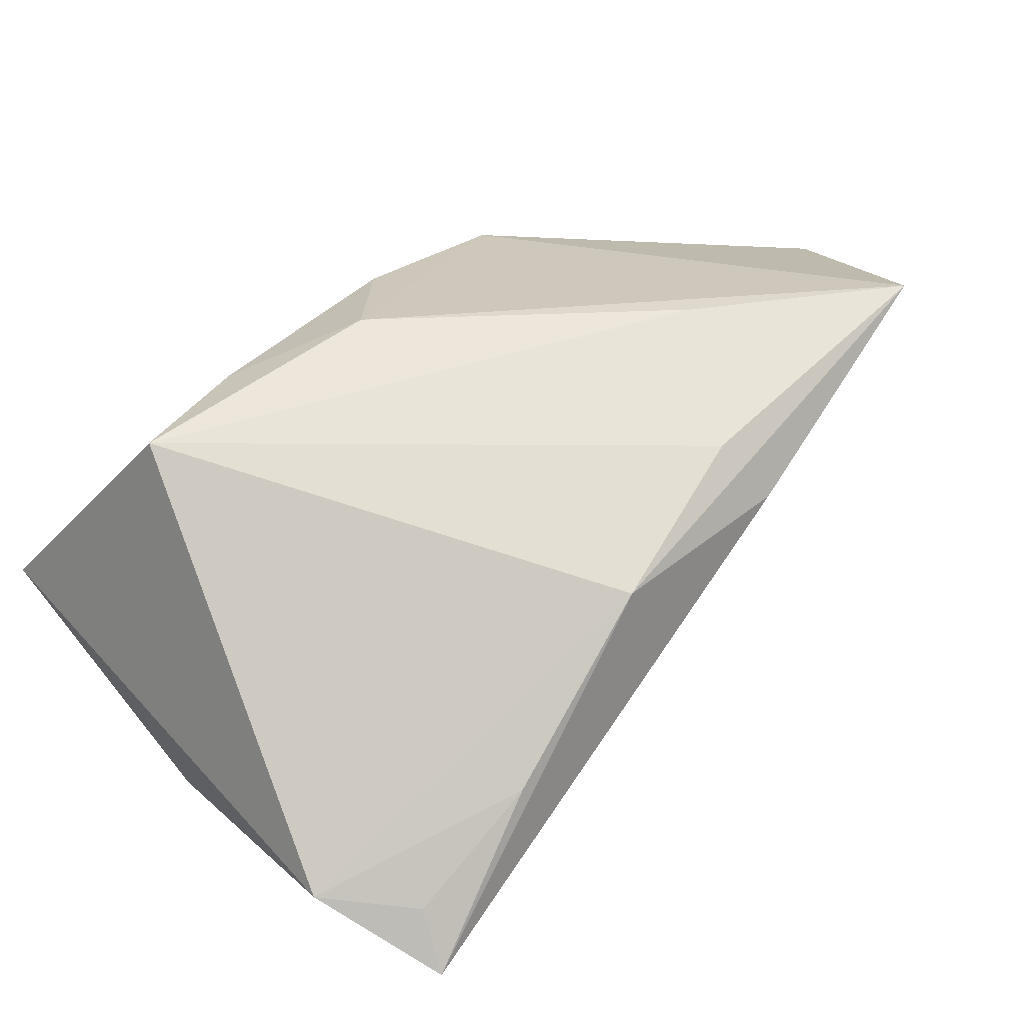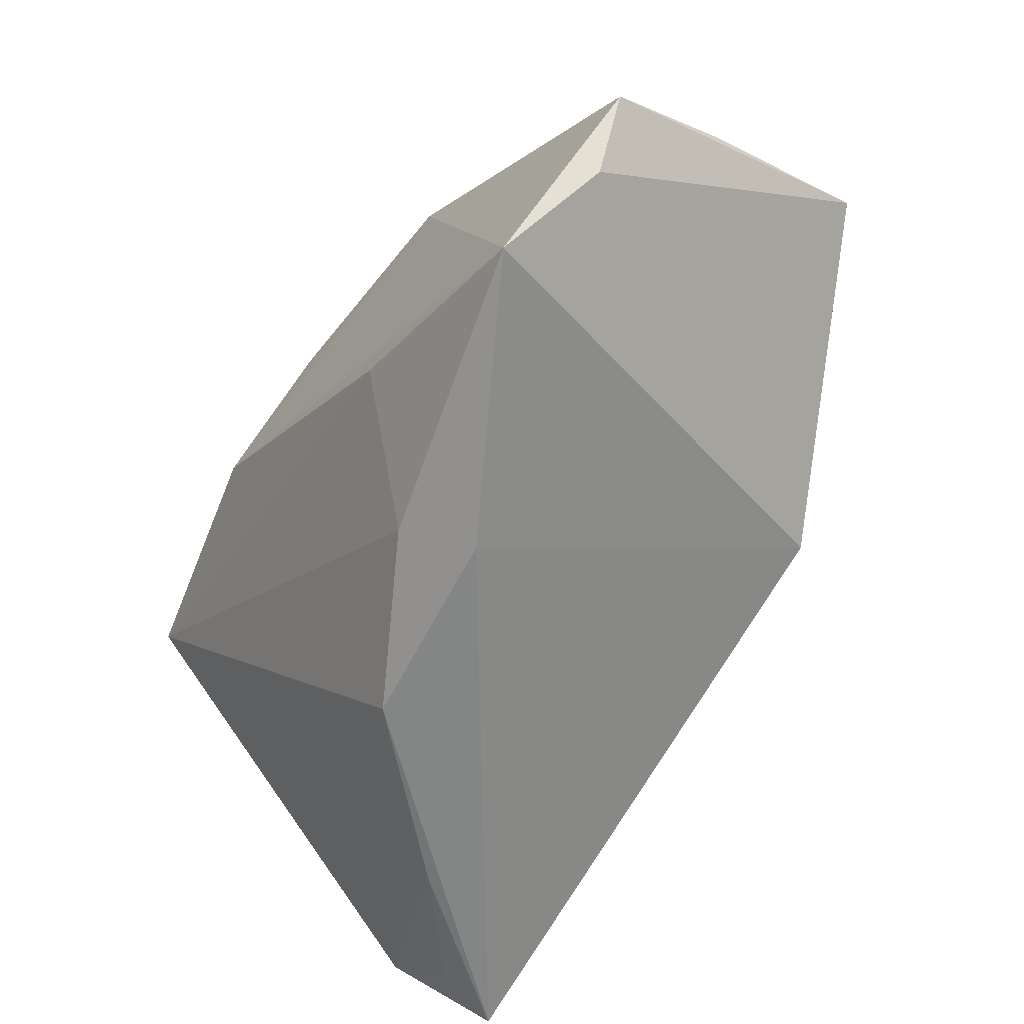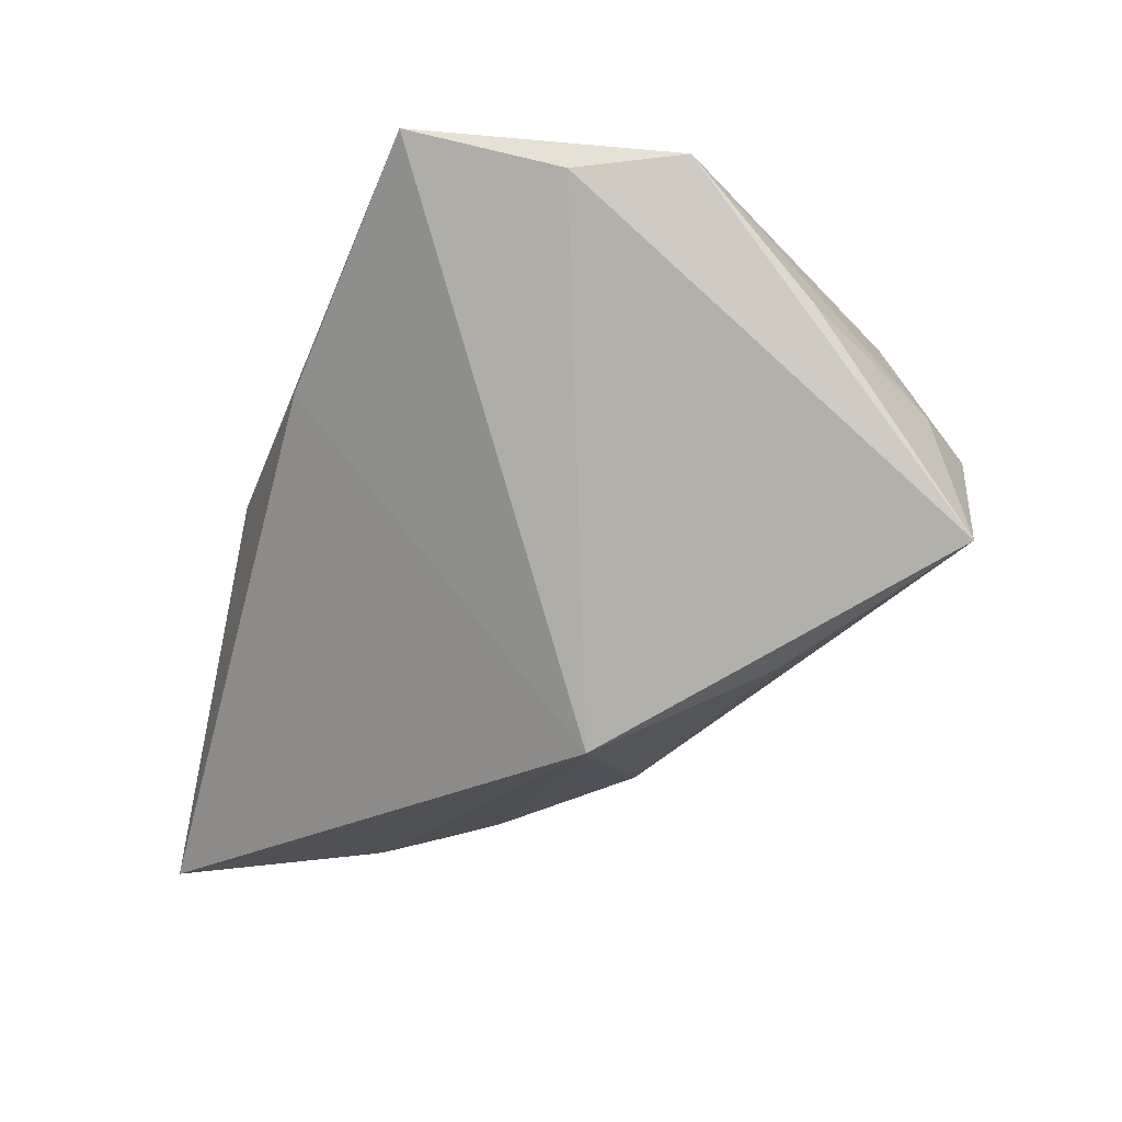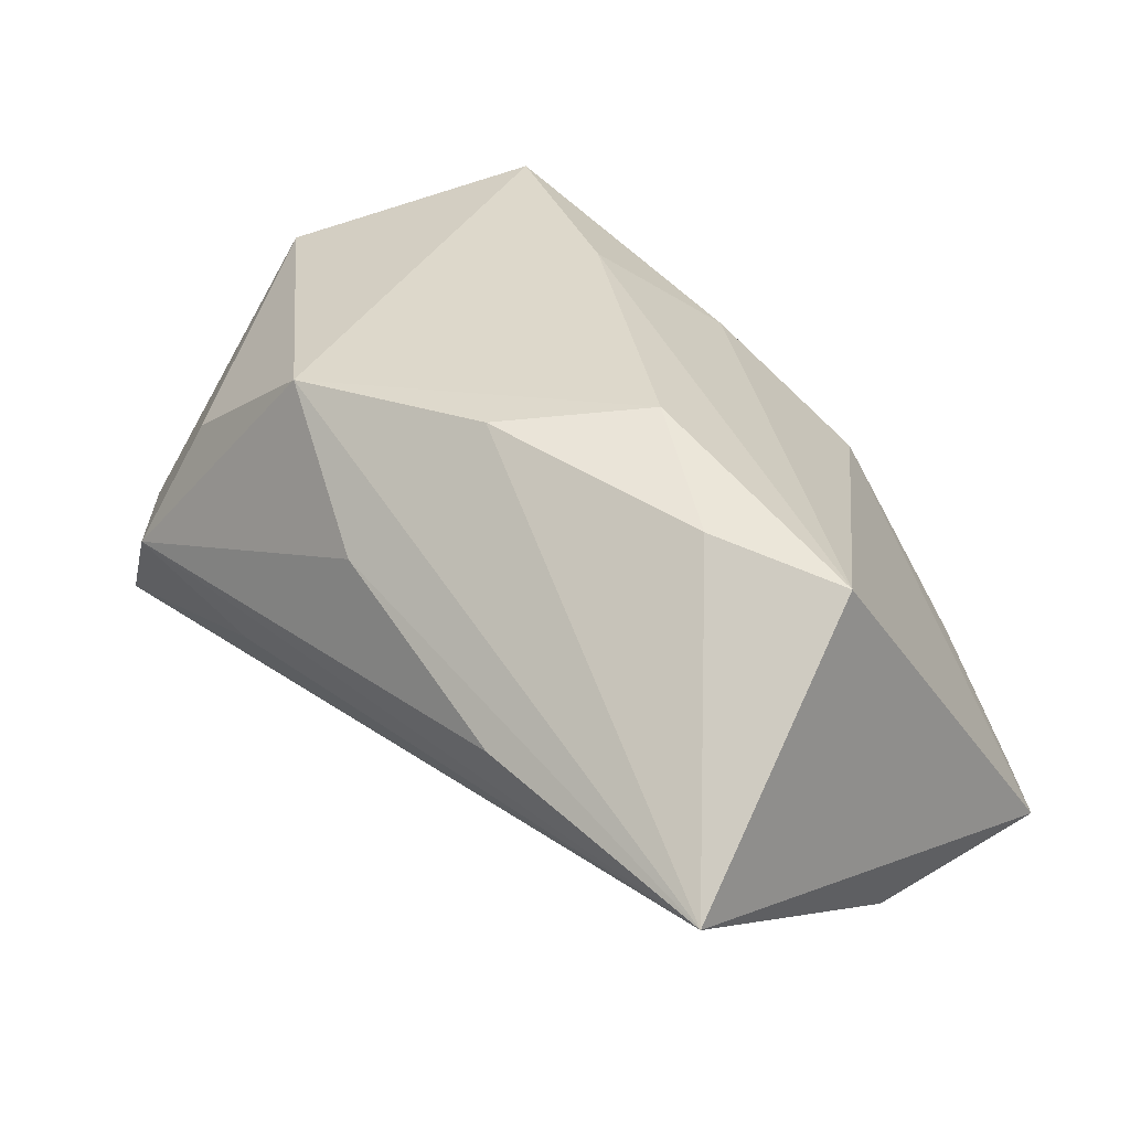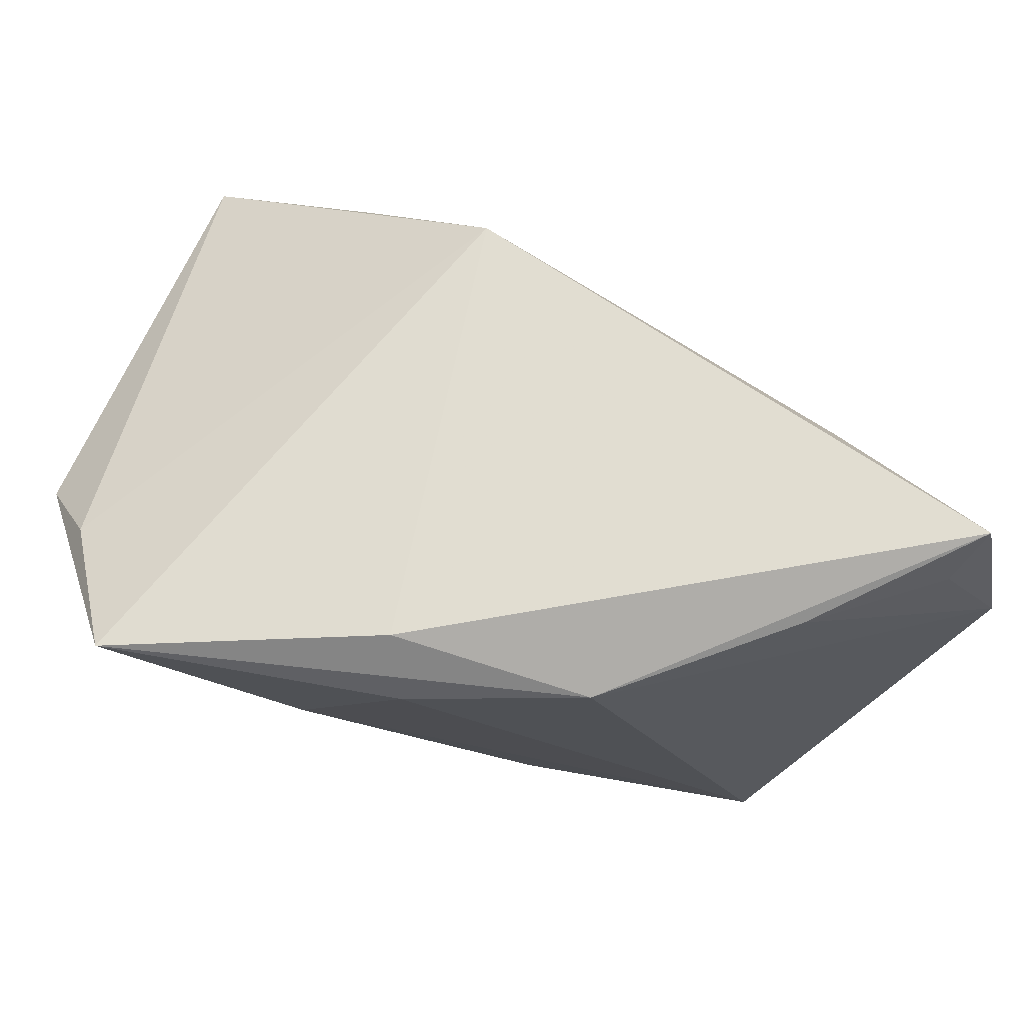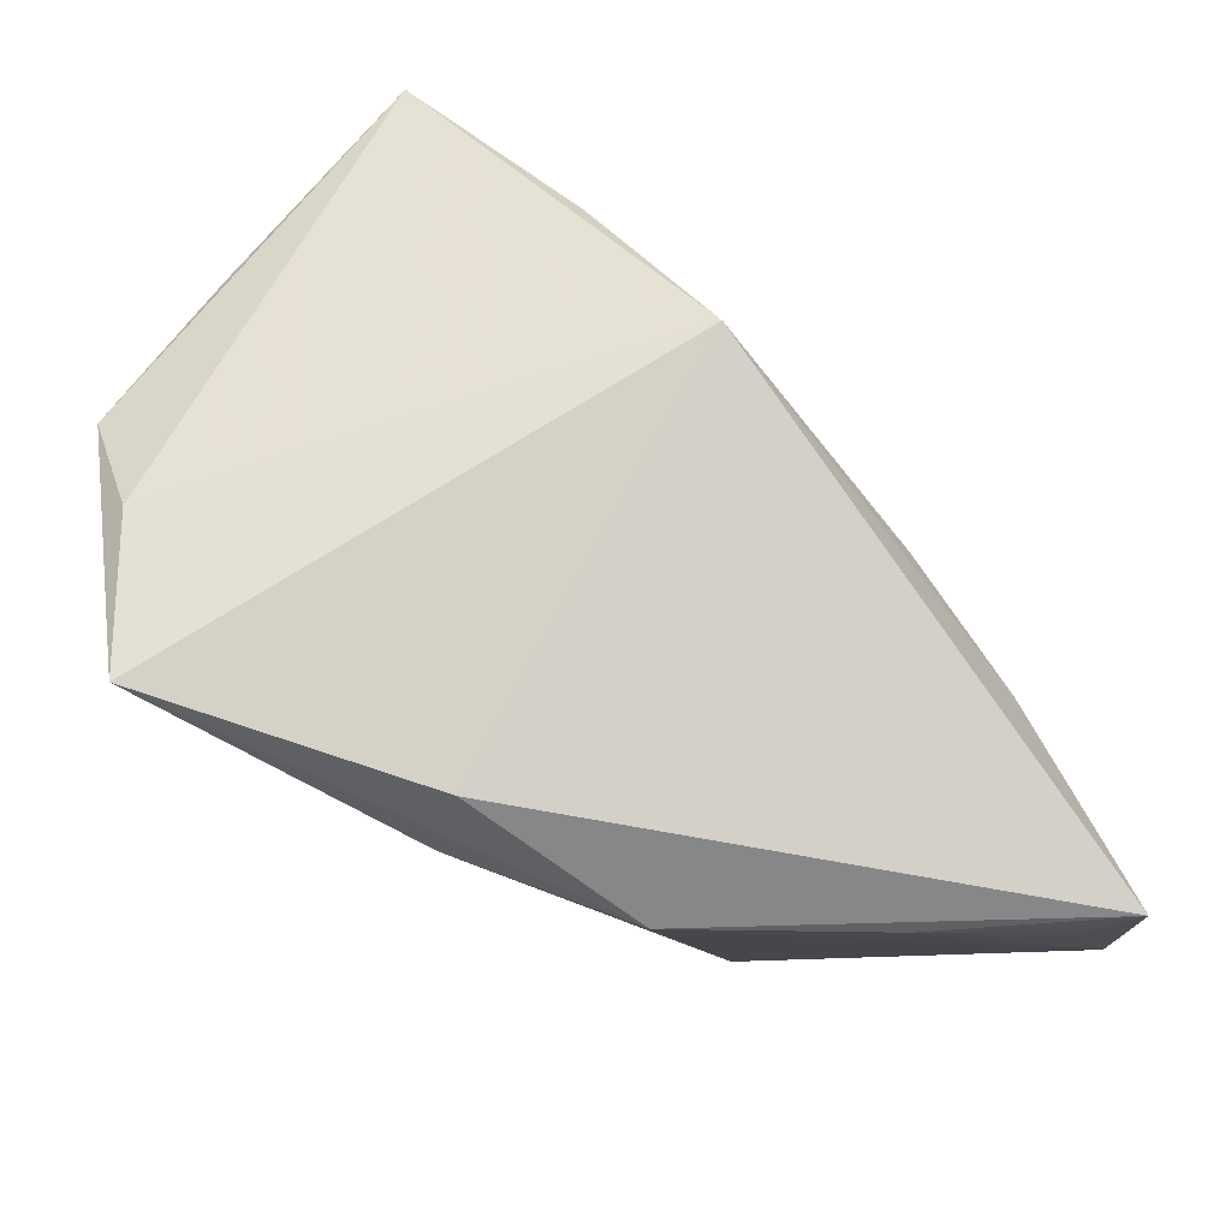
<metadata>
{"format":"obj","ext":"obj","renderer":"f3d","projection":"perspective","resolution":1024,"background":"white","views":[{"elev":26.9,"azim":-43.2,"up":"+Z"},{"elev":-61.6,"azim":52.1,"up":"+Y"},{"elev":-22.4,"azim":70.2,"up":"+Z"},{"elev":31.9,"azim":-136.0,"up":"+Z"},{"elev":-77.3,"azim":151.2,"up":"+Y"},{"elev":-62.4,"azim":129.7,"up":"+Y"}]}
</metadata>
<code>
v -0.04202 -0.03333 -0.02516
v 0.006746 -0.03333 0.01825
v -0.01045 -0.00366 -0.03113
v 0.04303 0.03206 -0.0007124
v 0.02061 0.02452 0.02675
v -0.0173 0.005116 0.02988
v 0.02341 -0.005345 -0.03252
v -0.004126 0.01847 0.02824
v 0.0153 -0.01965 0.02955
v -0.04672 0.00874 0.02136
v 0.05591 0.008252 0.008216
v 0.002835 0.008446 -0.02789
v -0.04246 -0.01179 -0.02761
v -0.02047 0.03501 0.001578
v -0.03132 0.01379 0.02382
v 0.05552 -0.005196 0.02393
v 0.04842 0.025 0.001121
v 0.04991 -0.01706 0.02298
v -0.02603 -0.01414 -0.03174
v 0.03714 0.0111 -0.02556
v -0.05113 -0.02472 -0.02348
v 0.05641 0.02482 -0.01632
v 0.0518 0.005286 0.01786
v -0.04237 -0.03678 -0.03252
v 0.03728 0.02561 0.01511
v -0.04935 0.00242 -0.02187
v 0.004777 0.03127 0.01283
v -0.01205 -0.03678 0.006461
v -0.05069 0.03526 -0.004488
v -0.02917 -0.03643 -0.0131
v 0.02528 0.03073 -0.007296
v 0.04109 -0.03313 0.02976
v 0.01181 -0.03678 0.01098
f 16 5 32
f 29 5 27
f 12 29 22
f 22 16 18
f 18 16 32
f 18 7 22
f 32 7 18
f 5 16 25
f 22 29 31
f 33 7 32
f 33 24 7
f 22 7 20
f 20 12 22
f 7 12 20
f 29 12 26
f 21 29 26
f 26 24 21
f 7 24 19
f 21 24 1
f 9 2 32
f 11 16 22
f 29 27 14
f 4 27 5
f 5 25 4
f 4 14 27
f 4 31 29
f 29 14 4
f 22 31 4
f 24 33 28
f 32 2 28
f 28 33 32
f 3 12 7
f 7 19 3
f 3 26 12
f 3 19 26
f 24 26 13
f 13 19 24
f 26 19 13
f 21 28 10
f 10 28 2
f 10 29 21
f 2 9 10
f 23 25 16
f 30 1 24
f 24 28 30
f 21 1 30
f 30 28 21
f 17 11 22
f 22 4 17
f 16 11 17
f 17 23 16
f 17 4 25
f 25 23 17
f 6 10 9
f 32 5 6
f 6 9 32
f 8 6 5
f 8 5 29
f 10 6 15
f 6 8 15
f 29 10 15
f 15 8 29

</code>
